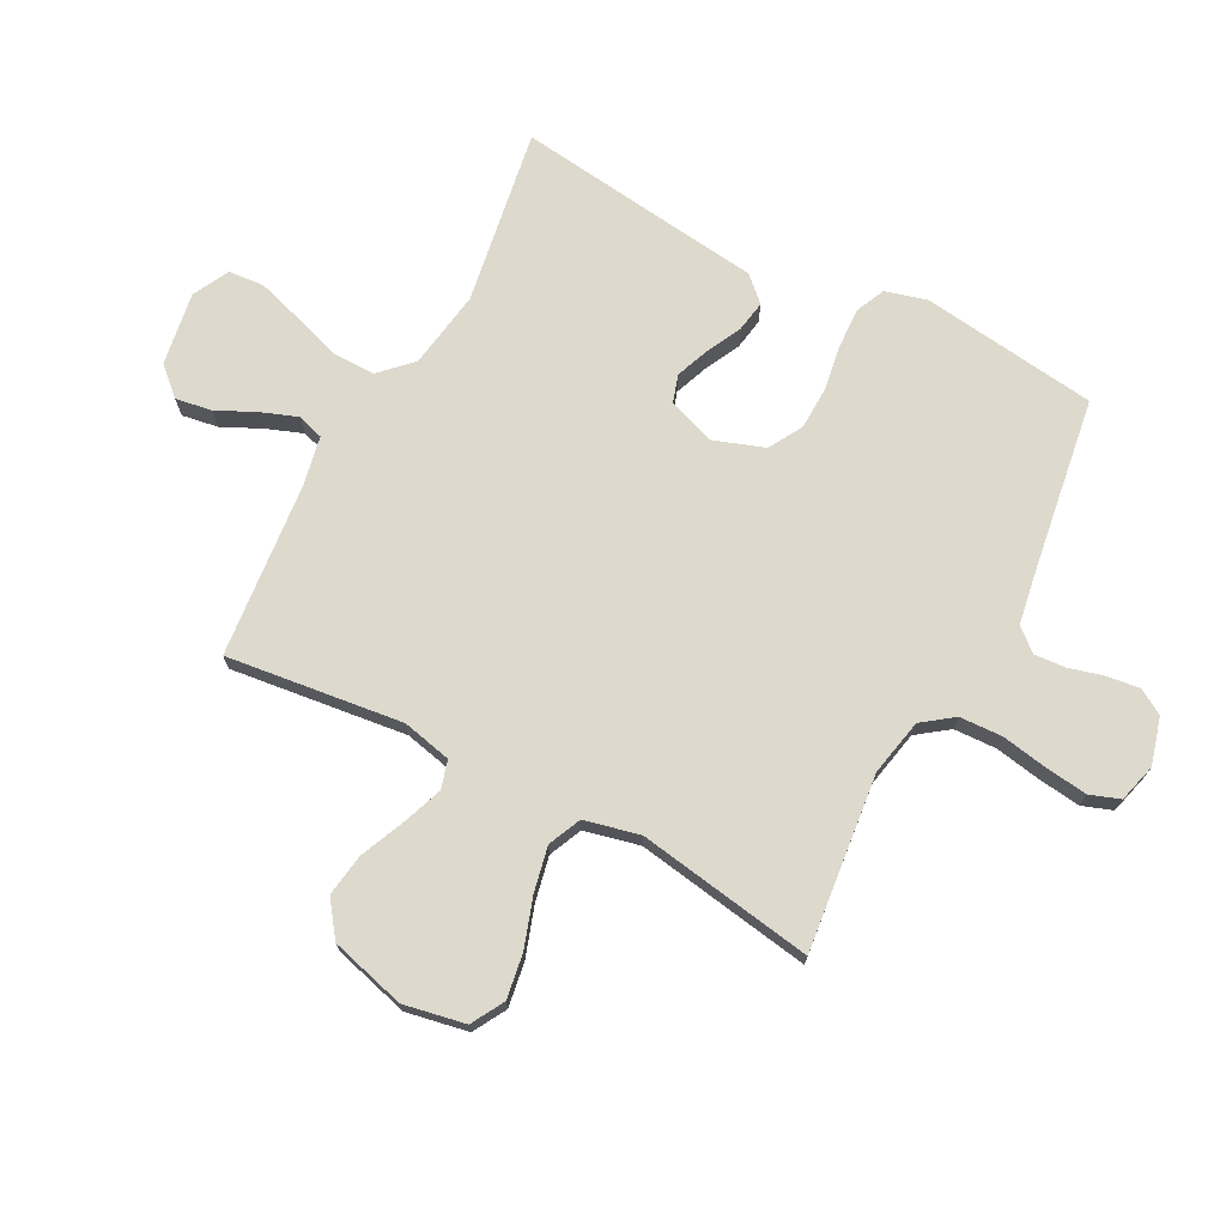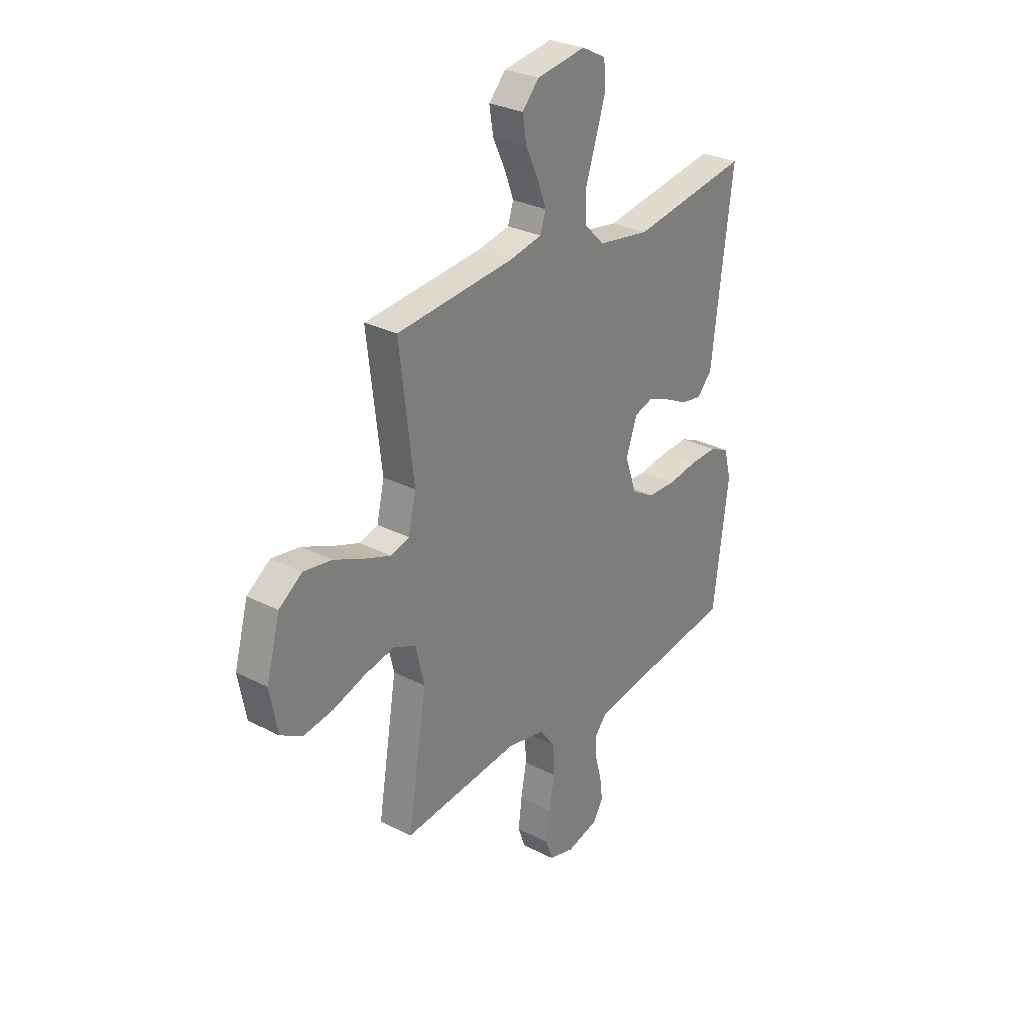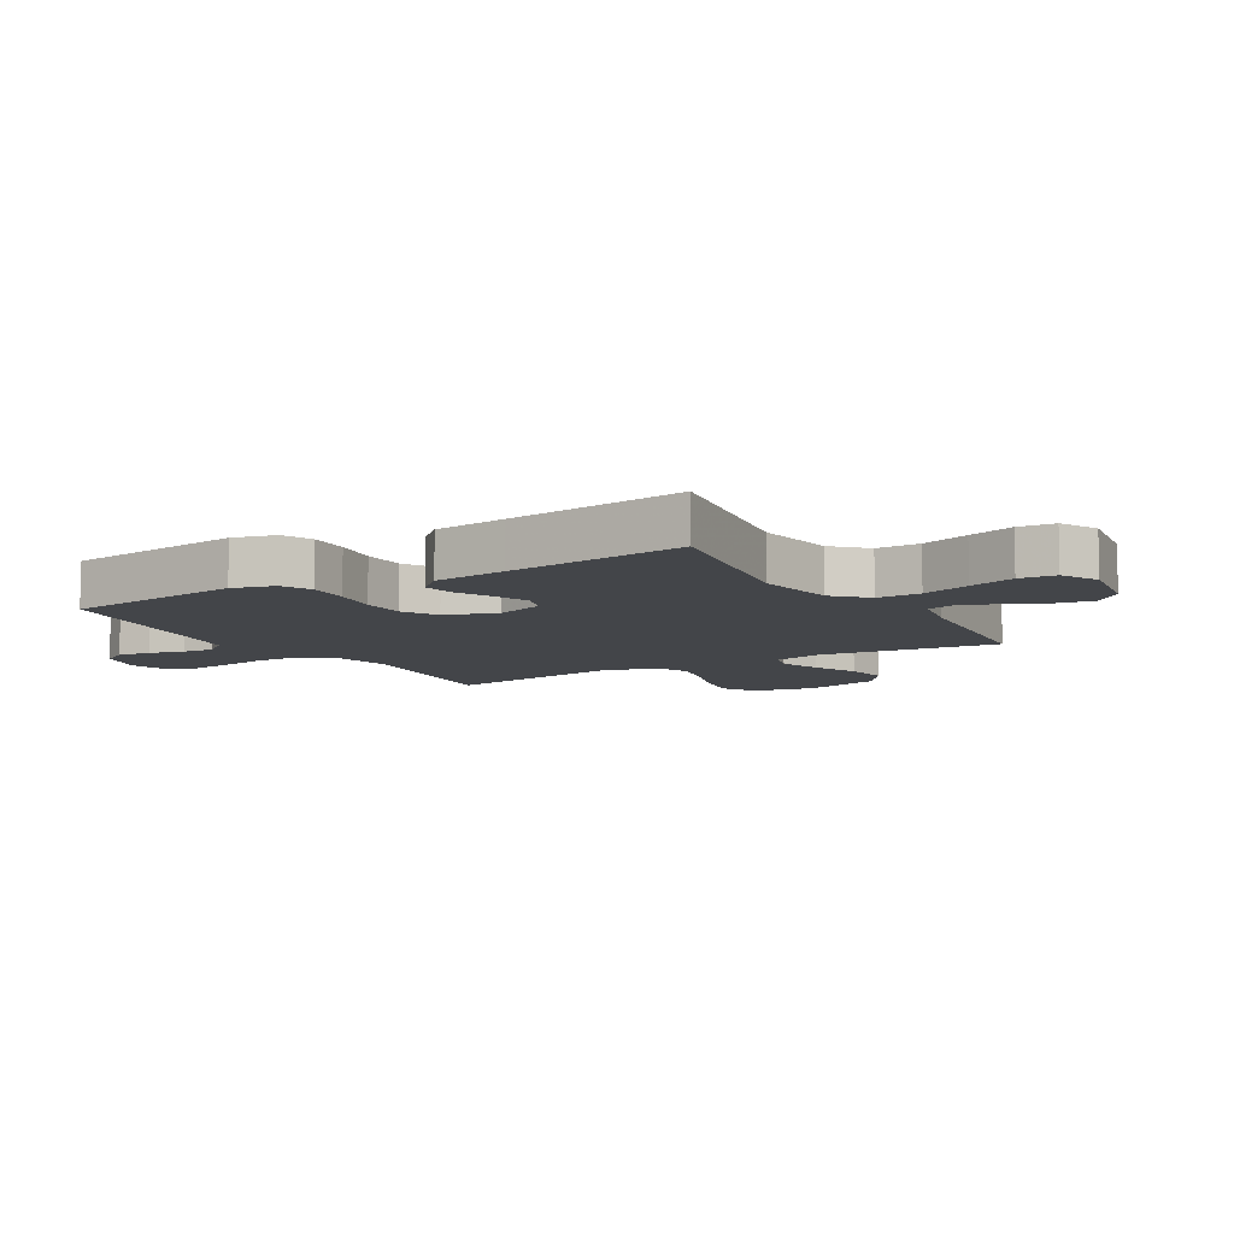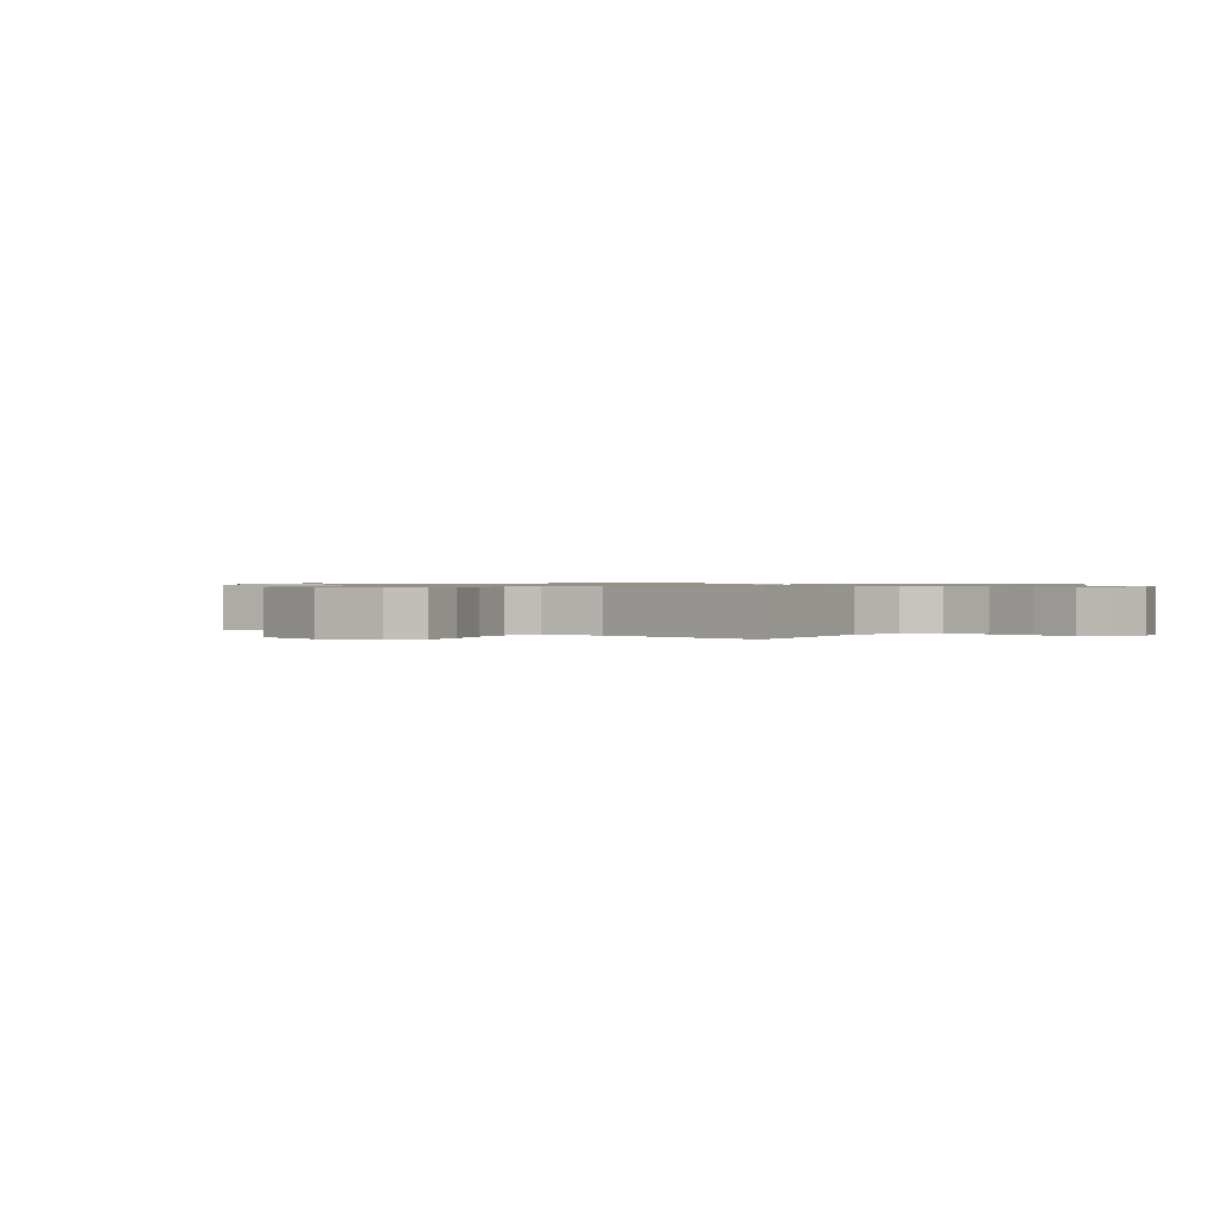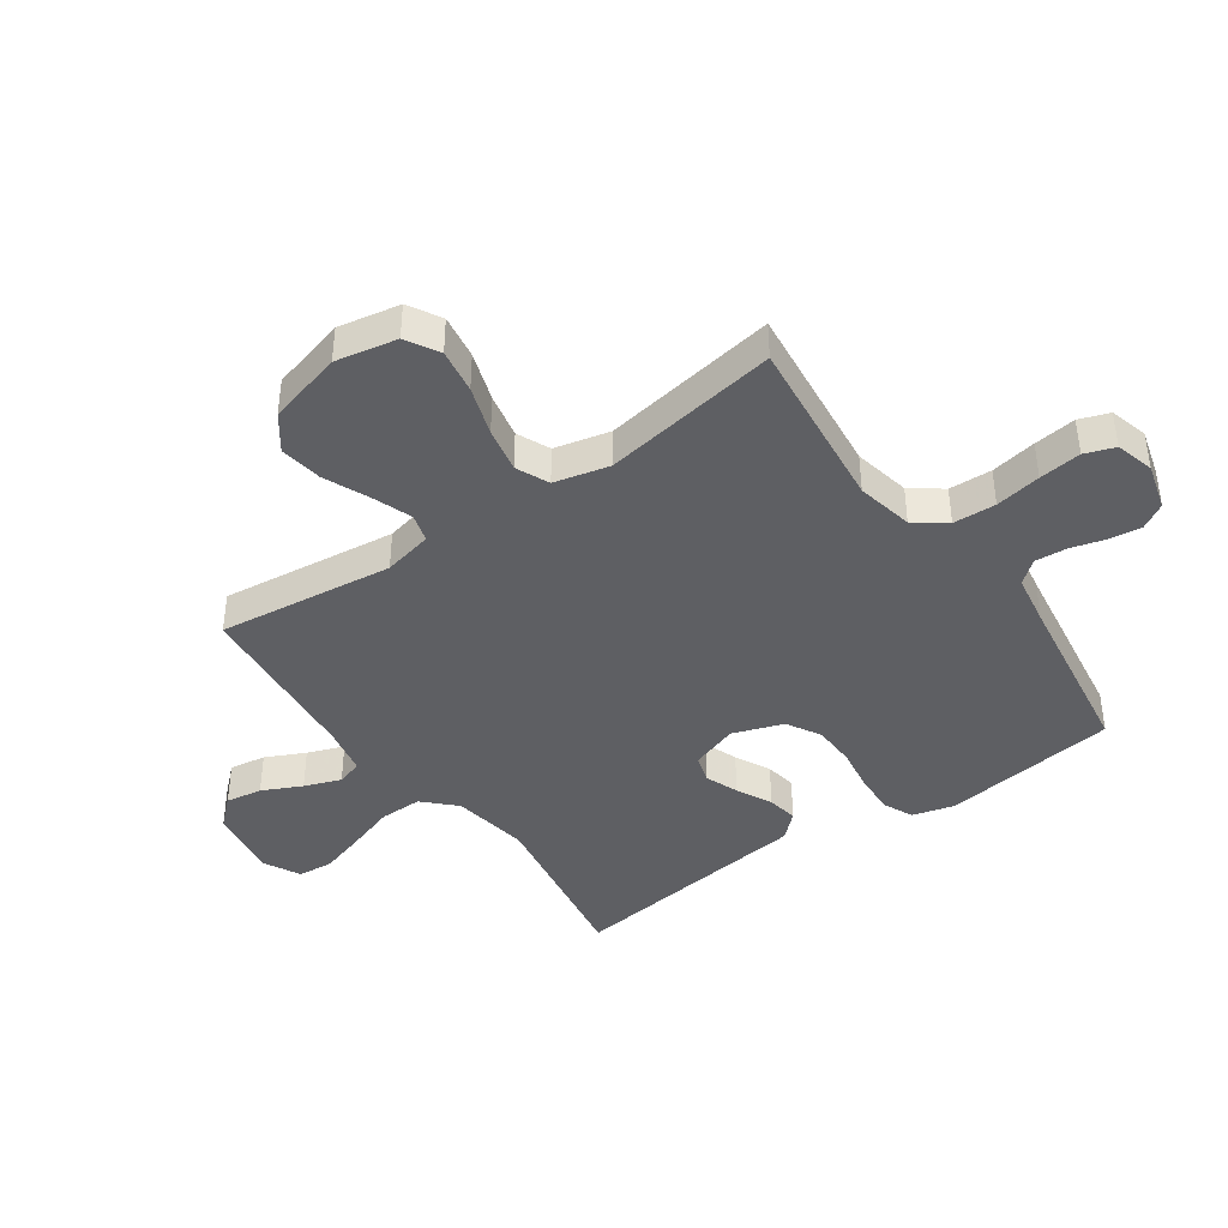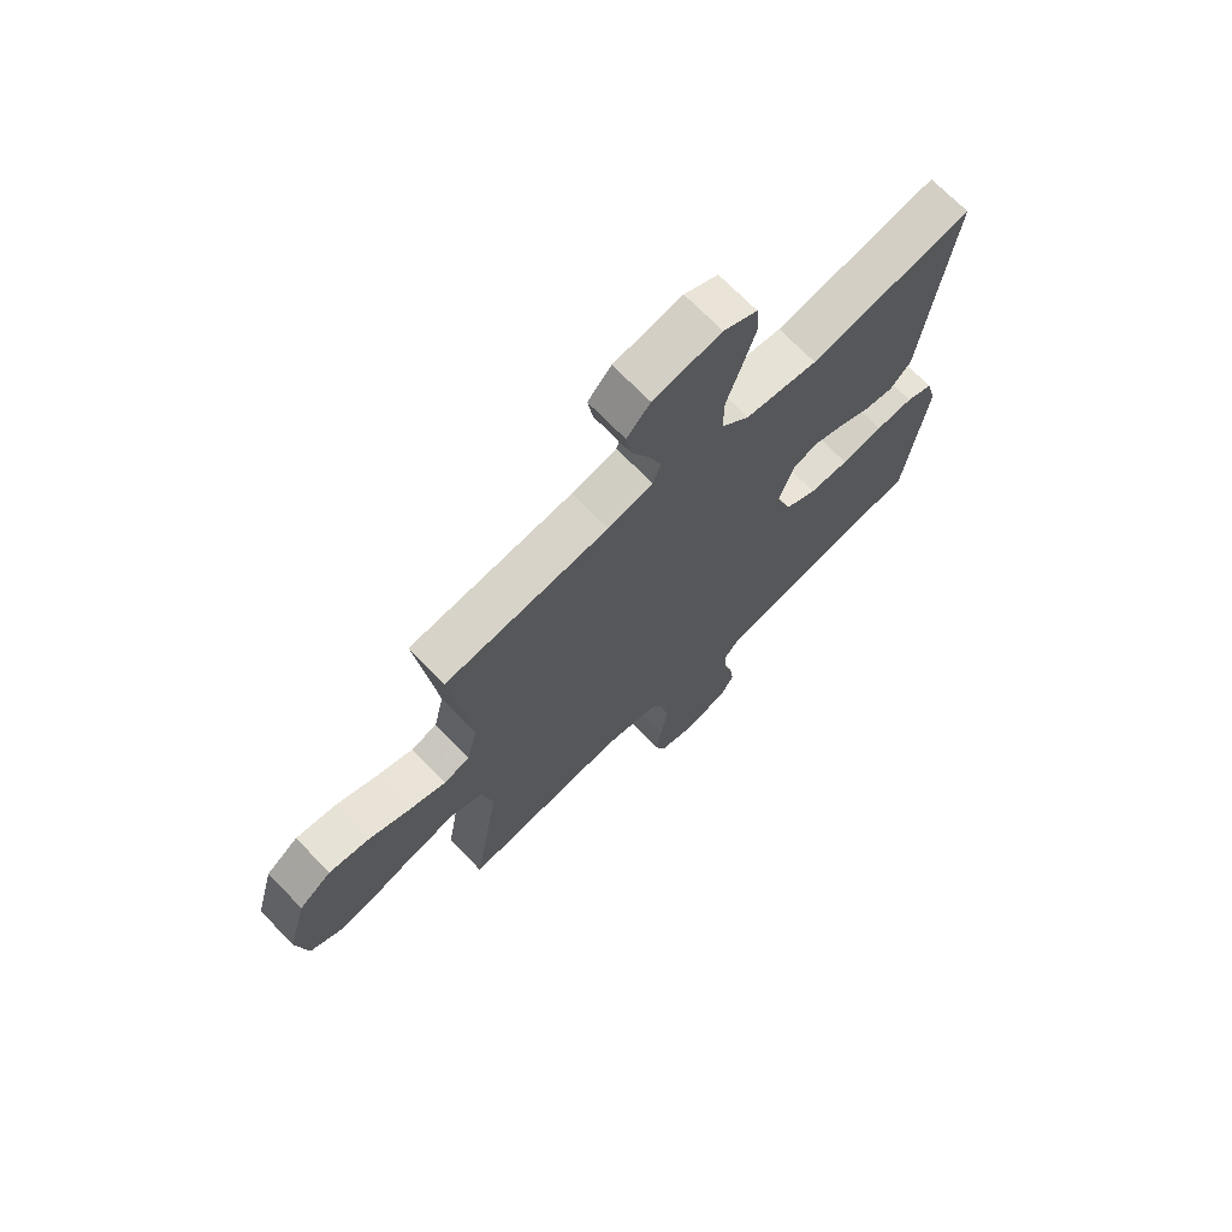
<metadata>
{"format":"obj","ext":"obj","renderer":"f3d","projection":"perspective","resolution":1024,"background":"white","views":[{"elev":72.0,"azim":117.7,"up":"+Y"},{"elev":28.9,"azim":127.6,"up":"+Z"},{"elev":-8.7,"azim":-59.4,"up":"+Y"},{"elev":0.8,"azim":125.8,"up":"+Y"},{"elev":-41.2,"azim":125.1,"up":"+Y"},{"elev":70.7,"azim":135.9,"up":"+Z"}]}
</metadata>
<code>
v -0.5 0.07 0.5
v -0.2 0.07 0.451
v -0.067 0.07 0.472
v -0.015 0.07 0.524
v -0.016 0.07 0.597
v -0.043 0.07 0.678
v -0.067 0.07 0.755
v -0.062 0.07 0.816
v 0 0.07 0.848
v 0.125 0.07 0.828
v 0.168 0.07 0.781
v 0.158 0.07 0.719
v 0.126 0.07 0.652
v 0.103 0.07 0.59
v 0.117 0.07 0.546
v 0.2 0.07 0.529
v 0.5 0.07 0.5
v 0.464 0.07 0.2
v 0.483 0.07 0.116
v 0.531 0.07 0.102
v 0.599 0.07 0.127
v 0.675 0.07 0.16
v 0.748 0.07 0.171
v 0.807 0.07 0.128
v 0.842 0.07 0
v 0.822 0.07 -0.105
v 0.766 0.07 -0.137
v 0.69 0.07 -0.125
v 0.606 0.07 -0.097
v 0.529 0.07 -0.081
v 0.473 0.07 -0.106
v 0.451 0.07 -0.2
v 0.5 0.07 -0.5
v 0.2 0.07 -0.467
v 0.103 0.07 -0.487
v 0.064 0.07 -0.54
v 0.061 0.07 -0.613
v 0.075 0.07 -0.691
v 0.084 0.07 -0.763
v 0.066 0.07 -0.814
v 0 0.07 -0.832
v -0.08 0.07 -0.81
v -0.106 0.07 -0.767
v -0.099 0.07 -0.711
v -0.083 0.07 -0.652
v -0.079 0.07 -0.599
v -0.111 0.07 -0.56
v -0.2 0.07 -0.545
v -0.5 0.07 -0.5
v -0.539 0.07 -0.2
v -0.52 0.07 -0.129
v -0.47 0.07 -0.106
v -0.401 0.07 -0.109
v -0.324 0.07 -0.121
v -0.251 0.07 -0.119
v -0.193 0.07 -0.086
v -0.163 0.07 0
v -0.191 0.07 0.081
v -0.238 0.07 0.096
v -0.295 0.07 0.074
v -0.355 0.07 0.044
v -0.408 0.07 0.035
v -0.447 0.07 0.077
v -0.462 0.07 0.2
v -0.5 0 0.5
v -0.2 0 0.451
v -0.067 0 0.472
v -0.015 0 0.524
v -0.016 0 0.597
v -0.043 0 0.678
v -0.067 0 0.755
v -0.062 0 0.816
v 0 0 0.848
v 0.125 0 0.828
v 0.168 0 0.781
v 0.158 0 0.719
v 0.126 0 0.652
v 0.103 0 0.59
v 0.117 0 0.546
v 0.2 0 0.529
v 0.5 0 0.5
v 0.464 0 0.2
v 0.483 0 0.116
v 0.531 0 0.102
v 0.599 0 0.127
v 0.675 0 0.16
v 0.748 0 0.171
v 0.807 0 0.128
v 0.842 0 0
v 0.822 0 -0.105
v 0.766 0 -0.137
v 0.69 0 -0.125
v 0.606 0 -0.097
v 0.529 0 -0.081
v 0.473 0 -0.106
v 0.451 0 -0.2
v 0.5 0 -0.5
v 0.2 0 -0.467
v 0.103 0 -0.487
v 0.064 0 -0.54
v 0.061 0 -0.613
v 0.075 0 -0.691
v 0.084 0 -0.763
v 0.066 0 -0.814
v 0 0 -0.832
v -0.08 0 -0.81
v -0.106 0 -0.767
v -0.099 0 -0.711
v -0.083 0 -0.652
v -0.079 0 -0.599
v -0.111 0 -0.56
v -0.2 0 -0.545
v -0.5 0 -0.5
v -0.539 0 -0.2
v -0.52 0 -0.129
v -0.47 0 -0.106
v -0.401 0 -0.109
v -0.324 0 -0.121
v -0.251 0 -0.119
v -0.193 0 -0.086
v -0.163 0 0
v -0.191 0 0.081
v -0.238 0 0.096
v -0.295 0 0.074
v -0.355 0 0.044
v -0.408 0 0.035
v -0.447 0 0.077
v -0.462 0 0.2
f 61 62 63 64
f 60 61 64 1
f 59 60 1 2
f 58 59 2 3
f 57 58 3 4
f 51 52 53 54
f 51 54 55
f 48 49 50 51
f 47 48 51 55
f 46 47 55 56
f 42 43 44 45
f 42 45 46
f 41 42 46
f 37 38 39 40
f 37 40 41 46
f 32 33 34
f 31 32 34 35
f 26 27 28 29
f 26 29 30
f 25 26 30
f 24 25 30
f 21 22 23 24
f 20 21 24 30
f 19 20 30 31
f 16 17 18
f 15 16 18 19
f 10 11 12 13
f 10 13 14
f 9 10 14
f 8 9 14 15
f 5 6 7 8
f 37 46 56 57
f 36 37 57 4
f 35 36 4 5
f 15 19 31 35
f 15 35 5
f 5 8 15
f 128 127 126 125
f 65 128 125 124
f 66 65 124 123
f 67 66 123 122
f 68 67 122 121
f 118 117 116 115
f 119 118 115
f 115 114 113 112
f 119 115 112 111
f 120 119 111 110
f 109 108 107 106
f 110 109 106
f 110 106 105
f 104 103 102 101
f 110 105 104 101
f 98 97 96
f 99 98 96 95
f 93 92 91 90
f 94 93 90
f 94 90 89
f 94 89 88
f 88 87 86 85
f 94 88 85 84
f 95 94 84 83
f 82 81 80
f 83 82 80 79
f 77 76 75 74
f 78 77 74
f 78 74 73
f 79 78 73 72
f 72 71 70 69
f 121 120 110 101
f 68 121 101 100
f 69 68 100 99
f 99 95 83 79
f 69 99 79
f 79 72 69
f 1 65 66 2
f 2 66 67 3
f 3 67 68 4
f 4 68 69 5
f 5 69 70 6
f 6 70 71 7
f 7 71 72 8
f 8 72 73 9
f 9 73 74 10
f 10 74 75 11
f 11 75 76 12
f 12 76 77 13
f 13 77 78 14
f 14 78 79 15
f 15 79 80 16
f 16 80 81 17
f 17 81 82 18
f 18 82 83 19
f 19 83 84 20
f 20 84 85 21
f 21 85 86 22
f 22 86 87 23
f 23 87 88 24
f 24 88 89 25
f 25 89 90 26
f 26 90 91 27
f 27 91 92 28
f 28 92 93 29
f 29 93 94 30
f 30 94 95 31
f 31 95 96 32
f 32 96 97 33
f 33 97 98 34
f 34 98 99 35
f 35 99 100 36
f 36 100 101 37
f 37 101 102 38
f 38 102 103 39
f 39 103 104 40
f 40 104 105 41
f 41 105 106 42
f 42 106 107 43
f 43 107 108 44
f 44 108 109 45
f 45 109 110 46
f 46 110 111 47
f 47 111 112 48
f 48 112 113 49
f 49 113 114 50
f 50 114 115 51
f 51 115 116 52
f 52 116 117 53
f 53 117 118 54
f 54 118 119 55
f 55 119 120 56
f 56 120 121 57
f 57 121 122 58
f 58 122 123 59
f 59 123 124 60
f 60 124 125 61
f 61 125 126 62
f 62 126 127 63
f 63 127 128 64
f 64 128 65 1

</code>
